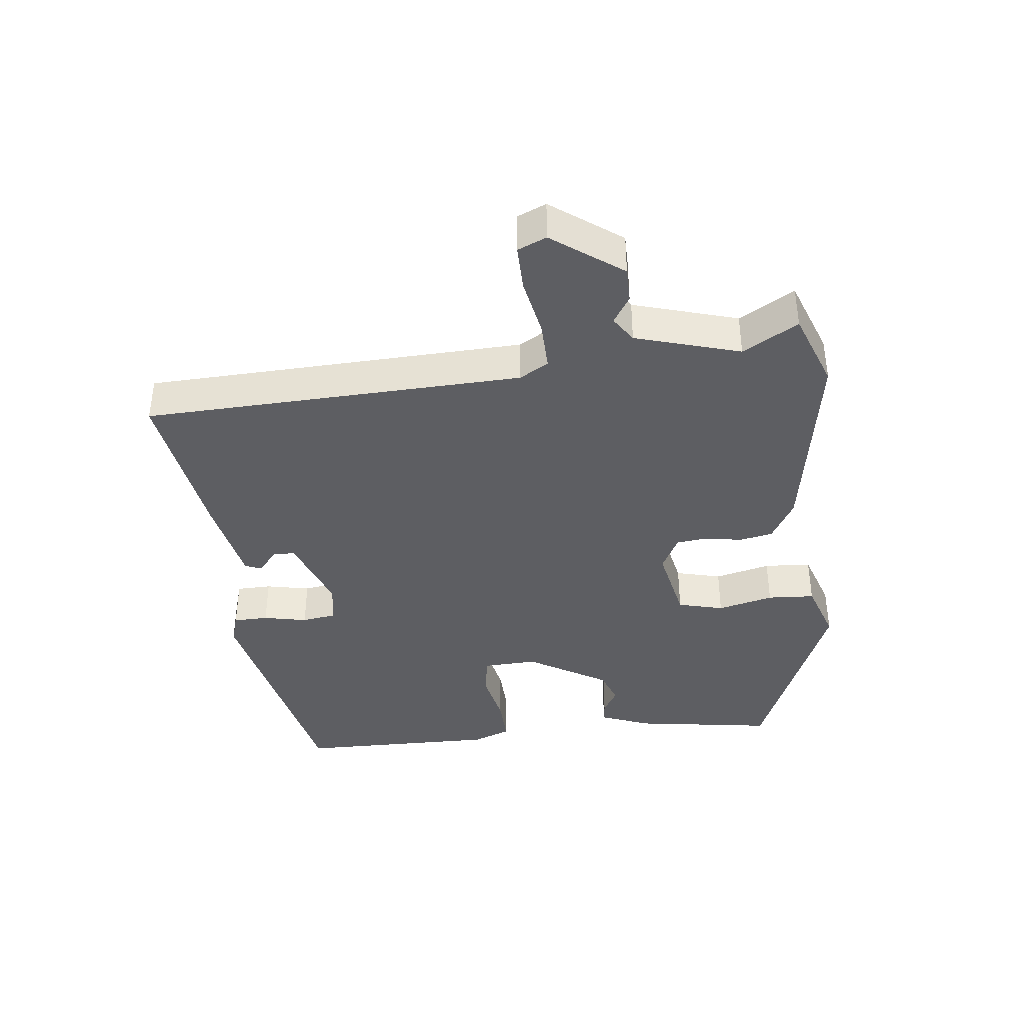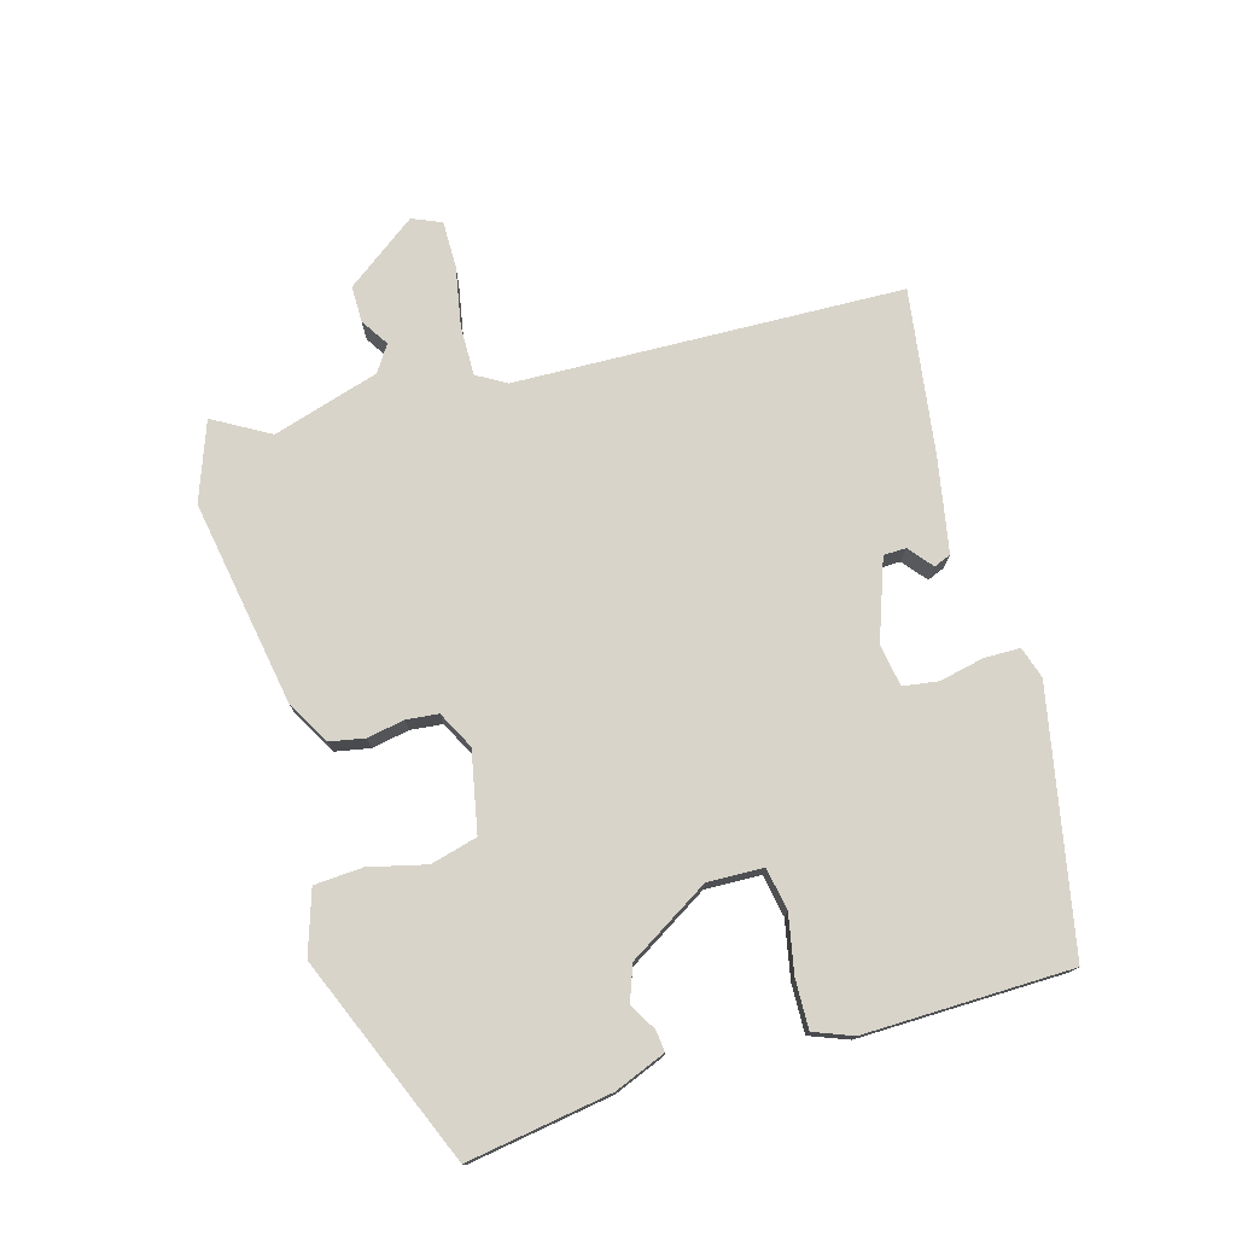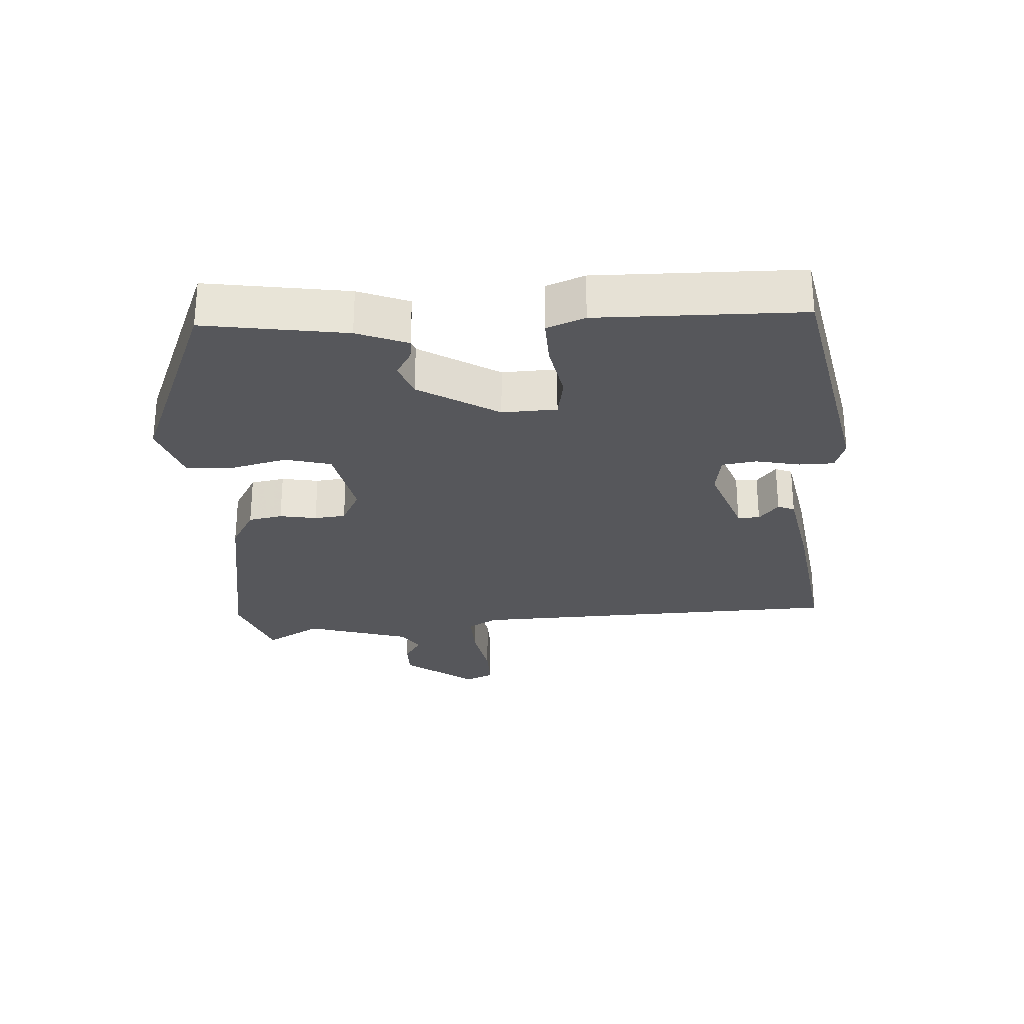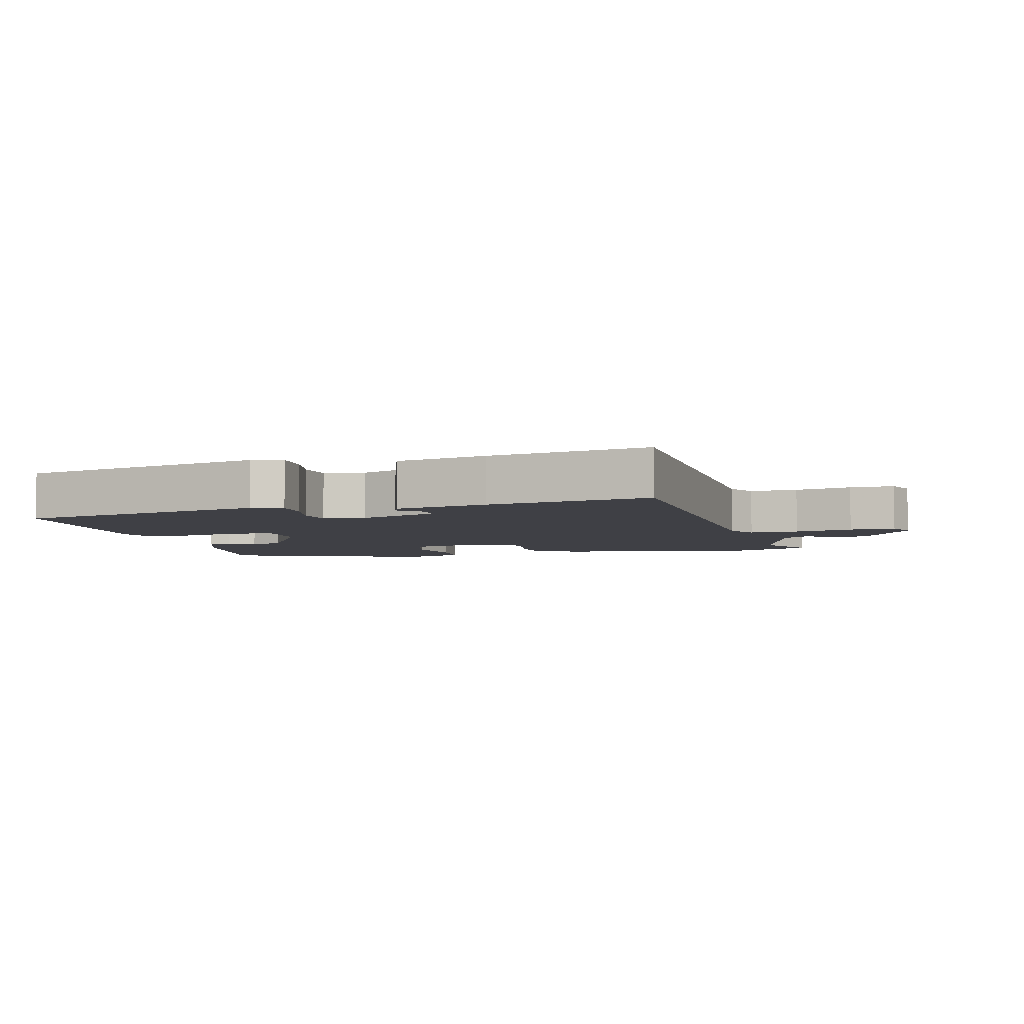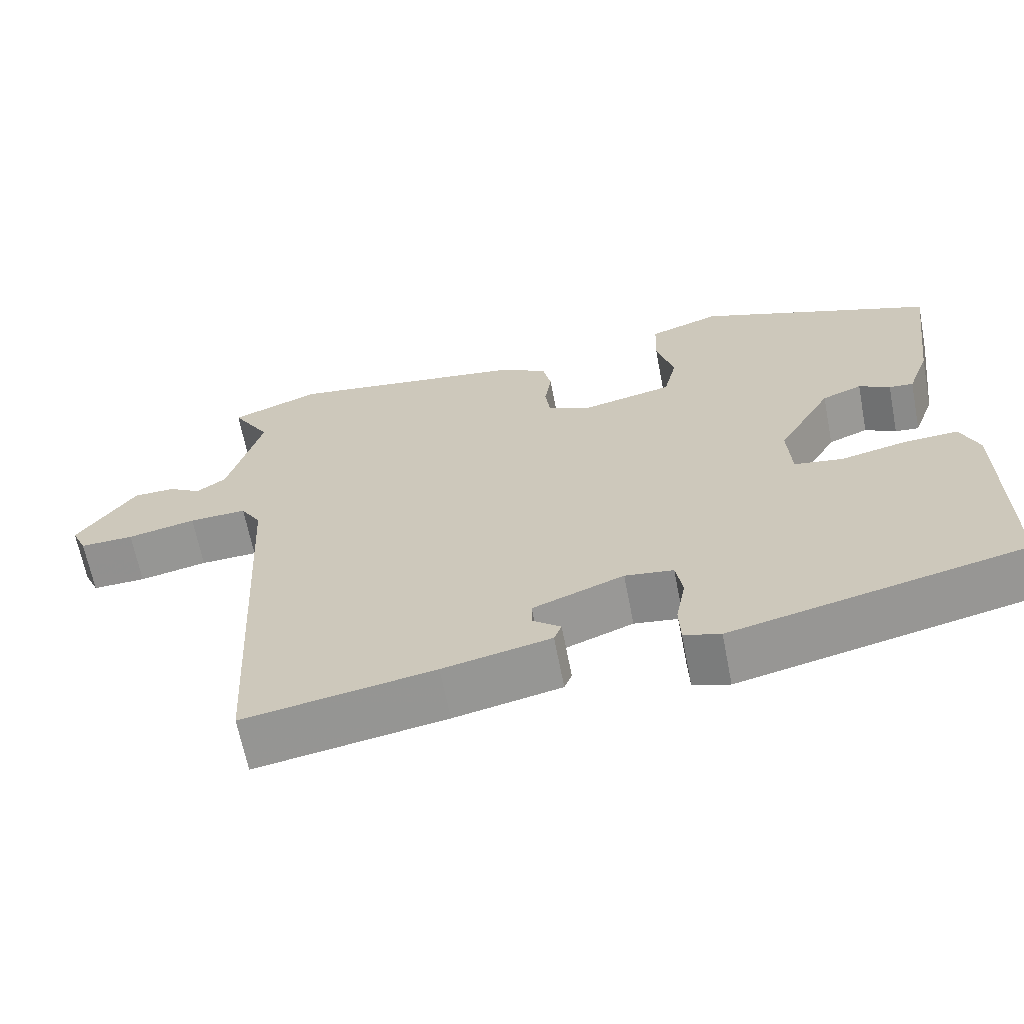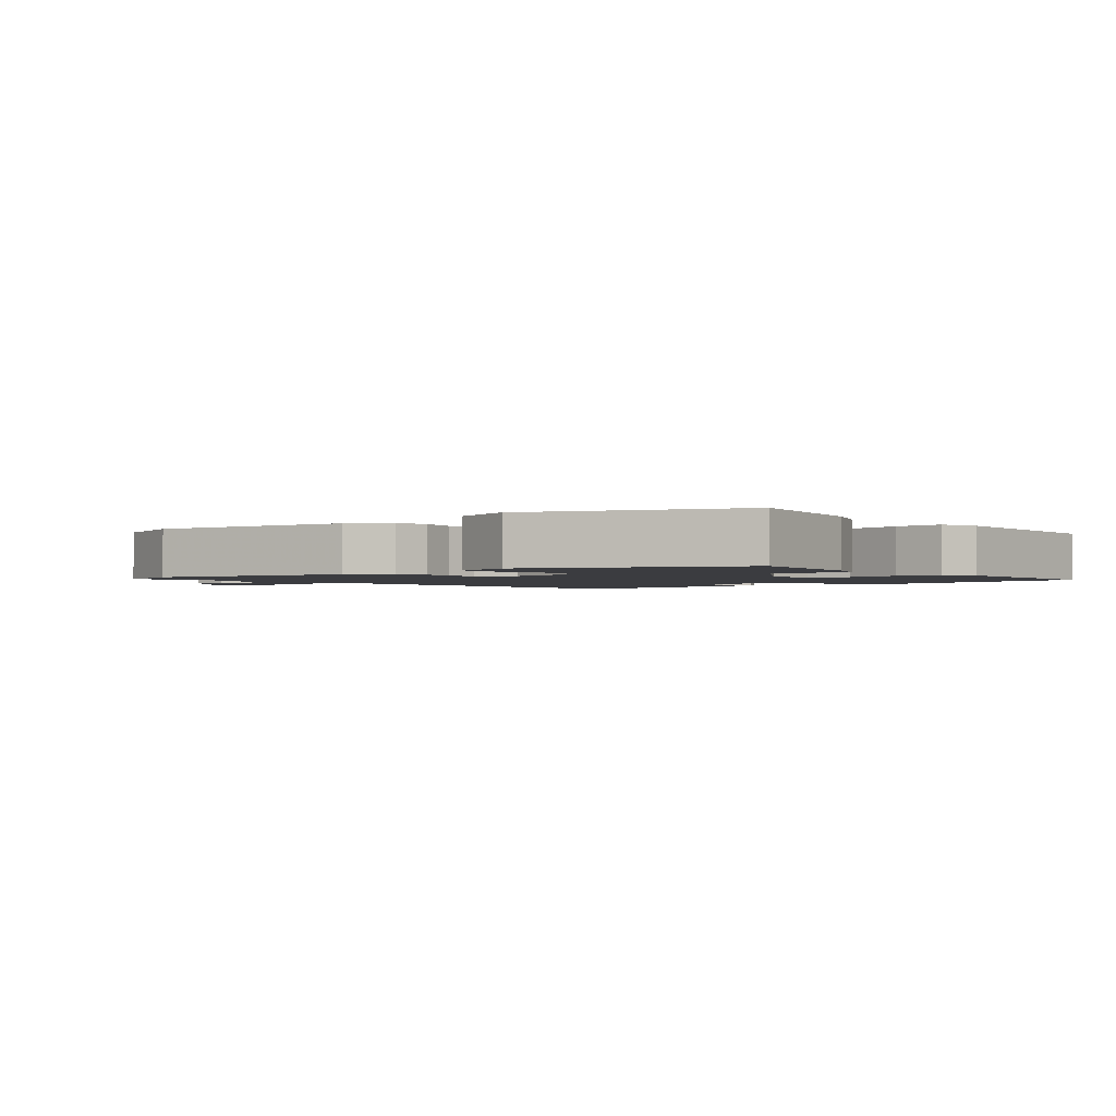
<metadata>
{"format":"obj","ext":"obj","renderer":"f3d","projection":"perspective","resolution":1024,"background":"white","views":[{"elev":-39.1,"azim":-84.5,"up":"+Y"},{"elev":75.6,"azim":72.7,"up":"+Y"},{"elev":-27.3,"azim":92.3,"up":"+Y"},{"elev":-5.2,"azim":-166.2,"up":"+Y"},{"elev":-65.2,"azim":11.0,"up":"+Z"},{"elev":-2.0,"azim":38.2,"up":"+Y"}]}
</metadata>
<code>
v 0.496 0.07 0.409
v 0.467 0.07 0.191
v 0.438 0.07 0.113
v 0.406 0.07 0.116
v 0.365 0.07 0.139
v 0.312 0.07 0.118
v 0.24 0.07 -0.006
v 0.245 0.07 -0.09
v 0.309 0.07 -0.1
v 0.395 0.07 -0.081
v 0.469 0.07 -0.077
v 0.493 0.07 -0.135
v 0.495 0.07 -0.447
v 0.109 0.07 -0.534
v 0.061 0.07 -0.52
v 0.059 0.07 -0.466
v 0.072 0.07 -0.398
v 0.063 0.07 -0.345
v -0.001 0.07 -0.336
v -0.121 0.07 -0.382
v -0.121 0.07 -0.416
v -0.084 0.07 -0.445
v -0.094 0.07 -0.471
v -0.236 0.07 -0.501
v -0.486 0.07 -0.543
v -0.518 0.07 0.042
v -0.545 0.07 0.086
v -0.621 0.07 0.083
v -0.711 0.07 0.064
v -0.782 0.07 0.062
v -0.802 0.07 0.106
v -0.725 0.07 0.215
v -0.67 0.07 0.216
v -0.627 0.07 0.19
v -0.588 0.07 0.217
v -0.543 0.07 0.379
v -0.594 0.07 0.463
v -0.476 0.07 0.509
v -0.162 0.07 0.462
v -0.096 0.07 0.426
v -0.085 0.07 0.374
v -0.094 0.07 0.317
v -0.088 0.07 0.269
v -0.031 0.07 0.241
v 0.09 0.07 0.268
v 0.107 0.07 0.339
v 0.084 0.07 0.425
v 0.087 0.07 0.498
v 0.181 0.07 0.531
v 0.496 0 0.409
v 0.467 0 0.191
v 0.438 0 0.113
v 0.406 0 0.116
v 0.365 0 0.139
v 0.312 0 0.118
v 0.24 0 -0.006
v 0.245 0 -0.09
v 0.309 0 -0.1
v 0.395 0 -0.081
v 0.469 0 -0.077
v 0.493 0 -0.135
v 0.495 0 -0.447
v 0.109 0 -0.534
v 0.061 0 -0.52
v 0.059 0 -0.466
v 0.072 0 -0.398
v 0.063 0 -0.345
v -0.001 0 -0.336
v -0.121 0 -0.382
v -0.121 0 -0.416
v -0.084 0 -0.445
v -0.094 0 -0.471
v -0.236 0 -0.501
v -0.486 0 -0.543
v -0.518 0 0.042
v -0.545 0 0.086
v -0.621 0 0.083
v -0.711 0 0.064
v -0.782 0 0.062
v -0.802 0 0.106
v -0.725 0 0.215
v -0.67 0 0.216
v -0.627 0 0.19
v -0.588 0 0.217
v -0.543 0 0.379
v -0.594 0 0.463
v -0.476 0 0.509
v -0.162 0 0.462
v -0.096 0 0.426
v -0.085 0 0.374
v -0.094 0 0.317
v -0.088 0 0.269
v -0.031 0 0.241
v 0.09 0 0.268
v 0.107 0 0.339
v 0.084 0 0.425
v 0.087 0 0.498
v 0.181 0 0.531
f 46 47 48 49
f 45 46 49 1
f 39 40 41 42
f 39 42 43
f 36 37 38 39
f 35 36 39 43
f 34 35 43 44
f 32 33 34
f 31 32 34
f 28 29 30 31
f 27 28 31 34
f 23 24 25 26
f 23 26 27
f 21 22 23
f 21 23 27 34
f 14 15 16 17
f 14 17 18
f 13 14 18
f 12 13 18
f 9 10 11 12
f 8 9 12 18
f 7 8 18 19
f 2 3 4 5
f 45 1 2 5
f 44 45 5 6
f 20 21 34
f 19 20 34 44
f 6 7 19 44
f 98 97 96 95
f 50 98 95 94
f 91 90 89 88
f 92 91 88
f 88 87 86 85
f 92 88 85 84
f 93 92 84 83
f 83 82 81
f 83 81 80
f 80 79 78 77
f 83 80 77 76
f 75 74 73 72
f 76 75 72
f 72 71 70
f 83 76 72 70
f 66 65 64 63
f 67 66 63
f 67 63 62
f 67 62 61
f 61 60 59 58
f 67 61 58 57
f 68 67 57 56
f 54 53 52 51
f 54 51 50 94
f 55 54 94 93
f 83 70 69
f 93 83 69 68
f 93 68 56 55
f 1 50 51 2
f 2 51 52 3
f 3 52 53 4
f 4 53 54 5
f 5 54 55 6
f 6 55 56 7
f 7 56 57 8
f 8 57 58 9
f 9 58 59 10
f 10 59 60 11
f 11 60 61 12
f 12 61 62 13
f 13 62 63 14
f 14 63 64 15
f 15 64 65 16
f 16 65 66 17
f 17 66 67 18
f 18 67 68 19
f 19 68 69 20
f 20 69 70 21
f 21 70 71 22
f 22 71 72 23
f 23 72 73 24
f 24 73 74 25
f 25 74 75 26
f 26 75 76 27
f 27 76 77 28
f 28 77 78 29
f 29 78 79 30
f 30 79 80 31
f 31 80 81 32
f 32 81 82 33
f 33 82 83 34
f 34 83 84 35
f 35 84 85 36
f 36 85 86 37
f 37 86 87 38
f 38 87 88 39
f 39 88 89 40
f 40 89 90 41
f 41 90 91 42
f 42 91 92 43
f 43 92 93 44
f 44 93 94 45
f 45 94 95 46
f 46 95 96 47
f 47 96 97 48
f 48 97 98 49
f 49 98 50 1

</code>
